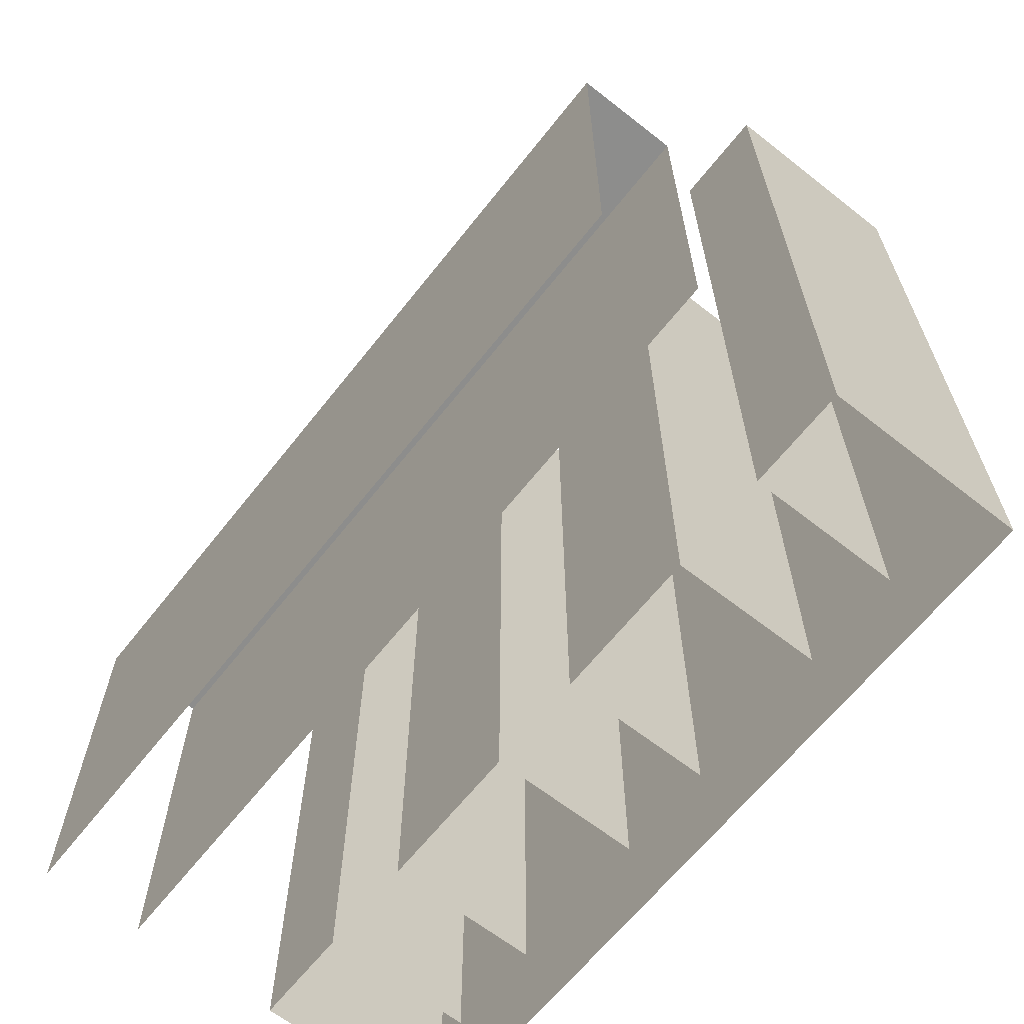
<metadata>
{"format":"obj","ext":"obj","renderer":"f3d","projection":"perspective","resolution":1024,"background":"white","views":[{"elev":-64.4,"azim":141.7,"up":"+Y"}]}
</metadata>
<code>
o Default
v 0 -0.000449 4
v 0 -0.000349 3
v 1 -0.000349 3
v 1 -0.000449 4
v 0 -0.0007422 6.999
v 0 -0.0006422 5.999
v 1 -0.0006422 5.999
v 1 -0.0007422 6.999
v 0 -0.0007725 7.999
v 1 -0.0007725 7.999
v -1 -0.0007506 7.999
v -1 -0.0006506 6.999
v -1 -0.0005561 5.999
v -1 -0.0003551 4
v -1 -0.0002551 3
v -1 -0.0001532 2
v 0 -0.0001532 2
v 1 -0.000242 2
v -1 -6.638e-05 0.9998
v 0 -6.638e-05 0.9998
v 1 -6.616e-05 0.9998
v -1 5.605e-05 -0.9998
v -1 0.000156 -2
v 0 0.000156 -2
v 0 5.605e-05 -0.9998
v -1 0.0002541 -3
v 0 0.0002541 -3
v -1 0.0003584 -4
v 0 0.0003584 -4
v -1 0.0007047 -6.999
v -1 0.0008047 -7.999
v 0 0.0008047 -7.999
v 0 0.0007047 -6.999
v -1 0.0006254 -5.999
v 0 0.0006254 -5.999
v 1 0.0007781 -7.999
v 1 0.0006781 -6.999
v 1 0.0006443 -5.999
v 1 0.0004463 -4
v 1 0.0003463 -3
v 1 0.0002264 -2
v 1 0.0001387 -0.9998
v -1 -0.0005084 4.999
v 0 -0.0005084 4.999
v 1 -0.0004969 4.999
v 0 0.0004999 -4.999
v 1 0.0004999 -4.999
v -1 0.0004954 -4.999
v 0 2.393e-06 5e-05
v 1 2.393e-06 5e-05
v -1 4.083e-06 5e-05
v -4 0 -1
v -4 8 -1
v -4 8 -2
v -4 0 -2
v -4 0 2
v -4 8 2
v -4 8 1
v -4 0 1
v -4 8 -3
v -4 0 -3
v -4 8 -4
v -4 0 -4
v -4 0 -7
v -4 8 -7
v -4 8 -8
v -4 0 -8
v -4 0 -6
v -4 8 -6
v -4 0 3
v -4 8 3
v -4 0 4
v -4 8 4
v -4 0 7
v -4 8 7
v -4 8 6
v -4 0 6
v -4 0 8
v -4 8 8
v -4 -8 8
v -4 -8 7
v -4 -8 6
v -4 -8 4
v -4 -8 3
v -4 -8 2
v -4 -8 1
v -4 -8 -1
v -4 -8 -2
v -4 -8 -3
v -4 -8 -4
v -4 -8 -6
v -4 -8 -7
v -4 -8 -8
v -5 -8 8
v -5 0 8
v -6 -8 8
v -6 0 8
v -7 -8 8
v -7 0 8
v -5 8 8
v -6 8 8
v -7 8 8
v -6 -8 -8
v -6 0 -8
v -7 0 -8
v -7 -8 -8
v -5 -8 -8
v -5 0 -8
v -5 8 -8
v -6 8 -8
v -1 -8 7
v -1 -8 8
v -1 -8 6
v -1 -8 5
v -1 -8 4
v -1 -8 3
v -1 -8 2
v -1 -8 1
v -1 -8 0
v -1 -8 -1
v -1 -8 -2
v -1 -8 -3
v -1 -8 -4
v -1 -8 -5
v -1 -8 -6
v -1 -8 -7
v -1 -8 -8
v 1 -8 8
v 1 -8 7
v 1 -8 6
v 1 -8 5
v 1 -8 4
v 1 -8 3
v 1 -8 2
v 1 -8 1
v 1 -8 2.22e-15
v 1 -8 -1
v 1 -8 -2
v 1 -8 -3
v 1 -8 -4
v 1 -8 -5
v 1 -8 -6
v 1 -8 -7
v 1 -8 -8
v -8 0 8
v -8 8 8
v -8 -8 8
v -8 0 -8
v -8 -8 -8
v -8 7 -8
v -8 8 -8
v -8 8 -7
v -8 7 -7
v -8 6 -8
v -8 6 -7
v -8 5 -8
v -8 5 -7
v -8 4 -8
v -8 4 -7
v -8 3 -8
v -8 3 -7
v -8 2 -8
v -8 2 -7
v -8 1 -8
v -8 1 -7
v -8 0 -7
v -8 0 7
v -8 1 7
v -8 1 8
v -8 2 7
v -8 2 8
v -8 3 7
v -8 3 8
v -8 4 7
v -8 4 8
v -8 5 7
v -8 5 8
v -8 6 7
v -8 6 8
v -8 7 7
v -8 7 8
v -8 8 7
v -8 7 6
v -8 8 6
v -8 7 5
v -8 8 5
v -8 7 4
v -8 8 4
v -8 7 3
v -8 8 3
v -8 7 2
v -8 8 2
v -8 7 1
v -8 8 1
v -8 7 0
v -8 8 0
v -8 7 -1
v -8 8 -1
v -8 7 -2
v -8 8 -2
v -8 7 -3
v -8 8 -3
v -8 7 -4
v -8 8 -4
v -8 7 -5
v -8 8 -5
v -8 7 -6
v -8 8 -6
v -8 6 -6
v -8 2 -6
v -8 1 -6
v -8 0 -6
v -8 3 -6
v -8 5 -6
v -8 4 -6
v -8 3 -5
v -8 2 -5
v -8 1 -5
v -8 0 -5
v -8 0 6
v -8 1 6
v -8 2 6
v -8 3 6
v -8 4 6
v -8 5 6
v -8 6 6
v -8 6 5
v -8 5 5
v -8 4 5
v -8 3 5
v -8 2 5
v -8 1 5
v -8 0 5
v -8 0 4
v -8 1 4
v -8 2 4
v -8 3 4
v -8 4 4
v -8 5 4
v -8 6 4
v -8 6 3
v -8 5 3
v -8 4 3
v -8 3 3
v -8 2 3
v -8 1 3
v -8 0 3
v -8 0 1
v -8 1 1
v -8 1 2
v -8 0 2
v -8 2 1
v -8 2 2
v -8 3 1
v -8 3 2
v -8 4 1
v -8 4 2
v -8 5 1
v -8 5 2
v -8 6 2
v -8 4 0
v -8 5 0
v -8 6 0
v -8 6 1
v -8 6 -1
v -8 5 -1
v -8 4 -1
v -8 3 -1
v -8 3 0
v -8 2 -1
v -8 2 0
v -8 1 -1
v -8 1 0
v -8 0 -1
v -8 0 0
v -8 5 -2
v -8 6 -2
v -8 4 -2
v -8 3 -2
v -8 2 -2
v -8 0 -2
v -8 1 -2
v -8 4 -3
v -8 5 -3
v -8 6 -3
v -8 3 -3
v -8 2 -3
v -8 1 -3
v -8 0 -3
v -8 1 -4
v -8 0 -4
v -8 2 -4
v -8 3 -4
v -8 4 -4
v -8 4 -5
v -8 5 -4
v -8 6 -4
v -8 6 -5
v -8 5 -5
v -7 8 -8
v -8 -8 -7
v -8 -8 -6
v -8 -8 -5
v -8 -8 -4
v -8 -8 -3
v -8 -8 -2
v -8 -8 -1
v -8 -8 0
v -8 -8 1
v -8 -8 2
v -8 -8 3
v -8 -8 4
v -8 -8 5
v -8 -8 6
v -8 -8 7
v -6 -8 1
v -6 -7 1
v -7 -7 1
v -7 -8 1
v -6 -6 1
v -7 -6 1
v -6 -5 1
v -7 -5 1
v -5 0 -1
v -5 7 -1
v -4 7 -1
v -6 0 -1
v -6 6 -1
v -5 6 -1
v -7 0 -1
v -7 5 -1
v -6 5 -1
v -5 8 -1
v -6 7 -1
v -6 8 -1
v -7 7 -1
v -7 8 -1
v -7 6 -1
v -5 -7 -1
v -4 -7 -1
v -6 -6 -1
v -5 -6 -1
v -7 -5 -1
v -6 -5 -1
v -6 -7 -1
v -7 -7 -1
v -7 -6 -1
v -7 -8 -1
v -6 -8 -1
v -5 -8 -1
v -4 -7 1
v -5 0 1
v -5 -7 1
v -4 7 1
v -5 7 1
v -5 6 1
v -6 6 1
v -6 0 1
v -5 -6 1
v -7 0 1
v -6 5 1
v -7 5 1
v -5 8 1
v -6 8 1
v -6 7 1
v -7 8 1
v -7 7 1
v -7 6 1
v -5 -8 1
v -7 -1 1
v -7 0 0
v -7 -1 0
v -7 -2 1
v -7 -2 0
v -7 -3 1
v -7 -3 0
v -7 -4 1
v -7 -4 0
v -7 -5 0
v -7 -6 0
v -7 -7 0
v -7 -8 0
v -7 -4 -1
v -7 -3 -1
v -7 -2 -1
v -7 -1 -1
v -7 1 0
v -7 1 -1
v -7 1 1
v -7 2 1
v -7 2 0
v -7 2 -1
v -7 3 0
v -7 3 -1
v -7 3 1
v -7 4 1
v -7 4 0
v -7 4 -1
v -7 5 0
v -7 6 0
v -7 7 0
v -7 8 0
v -6 -8 6
v -6 -7 6
v -7 -7 6
v -7 -8 6
v -6 -6 6
v -7 -6 6
v -6 -5 6
v -7 -5 6
v -5 0 4
v -5 7 4
v -4 7 4
v -6 0 4
v -6 6 4
v -5 6 4
v -7 0 4
v -7 5 4
v -6 5 4
v -5 8 4
v -6 7 4
v -6 8 4
v -7 7 4
v -7 8 4
v -7 6 4
v -5 -7 4
v -4 -7 4
v -6 -6 4
v -5 -6 4
v -7 -5 4
v -6 -5 4
v -6 -7 4
v -7 -7 4
v -7 -6 4
v -7 -8 4
v -6 -8 4
v -5 -8 4
v -4 -7 6
v -5 0 6
v -5 -7 6
v -4 7 6
v -5 7 6
v -5 6 6
v -6 6 6
v -6 0 6
v -5 -6 6
v -7 0 6
v -6 5 6
v -7 5 6
v -5 8 6
v -6 8 6
v -6 7 6
v -7 8 6
v -7 7 6
v -7 6 6
v -5 -8 6
v -7 -1 6
v -7 0 5
v -7 -1 5
v -7 -2 6
v -7 -2 5
v -7 -3 6
v -7 -3 5
v -7 -4 6
v -7 -4 5
v -7 -5 5
v -7 -6 5
v -7 -7 5
v -7 -8 5
v -7 -4 4
v -7 -3 4
v -7 -2 4
v -7 -1 4
v -7 1 5
v -7 1 4
v -7 1 6
v -7 2 6
v -7 2 5
v -7 2 4
v -7 3 5
v -7 3 4
v -7 3 6
v -7 4 6
v -7 4 5
v -7 4 4
v -7 5 5
v -7 6 5
v -7 7 5
v -7 8 5
v -6 -8 -4
v -6 -7 -4
v -7 -7 -4
v -7 -8 -4
v -6 -6 -4
v -7 -6 -4
v -6 -5 -4
v -7 -5 -4
v -5 0 -6
v -5 7 -6
v -4 7 -6
v -6 0 -6
v -6 6 -6
v -5 6 -6
v -7 0 -6
v -7 5 -6
v -6 5 -6
v -5 8 -6
v -6 7 -6
v -6 8 -6
v -7 7 -6
v -7 8 -6
v -7 6 -6
v -5 -7 -6
v -4 -7 -6
v -6 -6 -6
v -5 -6 -6
v -7 -5 -6
v -6 -5 -6
v -6 -7 -6
v -7 -7 -6
v -7 -6 -6
v -7 -8 -6
v -6 -8 -6
v -5 -8 -6
v -4 -7 -4
v -5 0 -4
v -5 -7 -4
v -4 7 -4
v -5 7 -4
v -5 6 -4
v -6 6 -4
v -6 0 -4
v -5 -6 -4
v -7 0 -4
v -6 5 -4
v -7 5 -4
v -5 8 -4
v -6 8 -4
v -6 7 -4
v -7 8 -4
v -7 7 -4
v -7 6 -4
v -5 -8 -4
v -7 -1 -4
v -7 0 -5
v -7 -1 -5
v -7 -2 -4
v -7 -2 -5
v -7 -3 -4
v -7 -3 -5
v -7 -4 -4
v -7 -4 -5
v -7 -5 -5
v -7 -6 -5
v -7 -7 -5
v -7 -8 -5
v -7 -4 -6
v -7 -3 -6
v -7 -2 -6
v -7 -1 -6
v -7 1 -5
v -7 1 -6
v -7 1 -4
v -7 2 -4
v -7 2 -5
v -7 2 -6
v -7 3 -5
v -7 3 -6
v -7 3 -4
v -7 4 -4
v -7 4 -5
v -7 4 -6
v -7 5 -5
v -7 6 -5
v -7 7 -5
v -7 8 -5
g Scene
f 1 3 2
f 1 4 3
f 5 7 6
f 5 8 7
f 9 8 5
f 9 10 8
f 11 5 12
f 11 9 5
f 12 6 13
f 12 5 6
f 14 2 15
f 14 1 2
f 15 17 16
f 15 2 17
f 2 18 17
f 2 3 18
f 16 20 19
f 16 17 20
f 17 21 20
f 17 18 21
f 22 24 23
f 22 25 24
f 23 27 26
f 23 24 27
f 26 29 28
f 26 27 29
f 30 32 31
f 30 33 32
f 34 33 30
f 34 35 33
f 33 36 32
f 33 37 36
f 35 37 33
f 35 38 37
f 27 39 29
f 27 40 39
f 24 40 27
f 24 41 40
f 25 41 24
f 25 42 41
f 13 44 43
f 13 6 44
f 6 45 44
f 6 7 45
f 43 1 14
f 43 44 1
f 44 4 1
f 44 45 4
f 46 38 35
f 46 47 38
f 48 35 34
f 48 46 35
f 29 47 46
f 29 39 47
f 28 46 48
f 28 29 46
f 49 42 25
f 49 50 42
f 51 25 22
f 51 49 25
f 20 50 49
f 20 21 50
f 19 49 51
f 19 20 49
f 52 54 53
f 52 55 54
f 56 58 57
f 56 59 58
f 55 60 54
f 55 61 60
f 61 62 60
f 61 63 62
f 64 66 65
f 64 67 66
f 68 65 69
f 68 64 65
f 70 57 71
f 70 56 57
f 72 71 73
f 72 70 71
f 74 76 75
f 74 77 76
f 78 75 79
f 78 74 75
f 80 74 78
f 80 81 74
f 81 77 74
f 81 82 77
f 83 70 72
f 83 84 70
f 84 56 70
f 84 85 56
f 85 59 56
f 85 86 59
f 87 55 52
f 87 88 55
f 88 61 55
f 88 89 61
f 89 63 61
f 89 90 63
f 91 64 68
f 91 92 64
f 92 67 64
f 92 93 67
f 94 78 95
f 94 80 78
f 96 95 97
f 96 94 95
f 98 97 99
f 98 96 97
f 95 79 100
f 95 78 79
f 97 100 101
f 97 95 100
f 99 101 102
f 99 97 101
f 103 105 104
f 103 106 105
f 107 104 108
f 107 103 104
f 93 108 67
f 93 107 108
f 108 110 109
f 108 104 110
f 67 109 66
f 67 108 109
f 111 11 12
f 111 112 11
f 113 12 13
f 113 111 12
f 114 13 43
f 114 113 13
f 115 43 14
f 115 114 43
f 116 14 15
f 116 115 14
f 117 15 16
f 117 116 15
f 118 16 19
f 118 117 16
f 119 19 51
f 119 118 19
f 120 51 22
f 120 119 51
f 121 22 23
f 121 120 22
f 122 23 26
f 122 121 23
f 123 26 28
f 123 122 26
f 124 28 48
f 124 123 28
f 125 48 34
f 125 124 48
f 126 34 30
f 126 125 34
f 127 30 31
f 127 126 30
f 128 8 10
f 128 129 8
f 129 7 8
f 129 130 7
f 130 45 7
f 130 131 45
f 131 4 45
f 131 132 4
f 132 3 4
f 132 133 3
f 133 18 3
f 133 134 18
f 134 21 18
f 134 135 21
f 135 50 21
f 135 136 50
f 136 42 50
f 136 137 42
f 137 41 42
f 137 138 41
f 138 40 41
f 138 139 40
f 139 39 40
f 139 140 39
f 140 47 39
f 140 141 47
f 141 38 47
f 141 142 38
f 142 37 38
f 142 143 37
f 143 36 37
f 143 144 36
f 145 102 146
f 145 99 102
f 147 99 145
f 147 98 99
f 106 148 105
f 106 149 148
f 150 152 151
f 150 153 152
f 154 153 150
f 154 155 153
f 156 155 154
f 156 157 155
f 158 157 156
f 158 159 157
f 160 159 158
f 160 161 159
f 162 161 160
f 162 163 161
f 164 163 162
f 164 165 163
f 148 165 164
f 148 166 165
f 167 169 168
f 167 145 169
f 168 171 170
f 168 169 171
f 170 173 172
f 170 171 173
f 172 175 174
f 172 173 175
f 174 177 176
f 174 175 177
f 176 179 178
f 176 177 179
f 178 181 180
f 178 179 181
f 180 146 182
f 180 181 146
f 183 182 184
f 183 180 182
f 185 184 186
f 185 183 184
f 187 186 188
f 187 185 186
f 189 188 190
f 189 187 188
f 191 190 192
f 191 189 190
f 193 192 194
f 193 191 192
f 195 194 196
f 195 193 194
f 197 196 198
f 197 195 196
f 199 198 200
f 199 197 198
f 201 200 202
f 201 199 200
f 203 202 204
f 203 201 202
f 205 204 206
f 205 203 204
f 207 206 208
f 207 205 206
f 153 208 152
f 153 207 208
f 155 207 153
f 155 209 207
f 165 210 163
f 165 211 210
f 166 211 165
f 166 212 211
f 163 213 161
f 163 210 213
f 159 214 157
f 159 215 214
f 157 209 155
f 157 214 209
f 161 215 159
f 161 213 215
f 210 216 213
f 210 217 216
f 211 217 210
f 211 218 217
f 212 218 211
f 212 219 218
f 220 168 221
f 220 167 168
f 221 170 222
f 221 168 170
f 222 172 223
f 222 170 172
f 223 174 224
f 223 172 174
f 224 176 225
f 224 174 176
f 225 178 226
f 225 176 178
f 226 180 183
f 226 178 180
f 227 183 185
f 227 226 183
f 228 226 227
f 228 225 226
f 229 225 228
f 229 224 225
f 230 224 229
f 230 223 224
f 231 223 230
f 231 222 223
f 232 222 231
f 232 221 222
f 233 221 232
f 233 220 221
f 234 232 235
f 234 233 232
f 235 231 236
f 235 232 231
f 236 230 237
f 236 231 230
f 237 229 238
f 237 230 229
f 238 228 239
f 238 229 228
f 239 227 240
f 239 228 227
f 240 185 187
f 240 227 185
f 241 187 189
f 241 240 187
f 242 240 241
f 242 239 240
f 243 239 242
f 243 238 239
f 244 238 243
f 244 237 238
f 245 237 244
f 245 236 237
f 246 236 245
f 246 235 236
f 247 235 246
f 247 234 235
f 248 250 249
f 248 251 250
f 249 253 252
f 249 250 253
f 252 255 254
f 252 253 255
f 254 257 256
f 254 255 257
f 256 259 258
f 256 257 259
f 257 242 259
f 257 243 242
f 259 241 260
f 259 242 241
f 260 189 191
f 260 241 189
f 255 243 257
f 255 244 243
f 253 244 255
f 253 245 244
f 250 245 253
f 250 246 245
f 251 246 250
f 251 247 246
f 261 258 262
f 261 256 258
f 262 264 263
f 262 258 264
f 258 260 264
f 258 259 260
f 264 191 193
f 264 260 191
f 263 193 195
f 263 264 193
f 265 195 197
f 265 263 195
f 266 263 265
f 266 262 263
f 267 262 266
f 267 261 262
f 268 261 267
f 268 269 261
f 270 269 268
f 270 271 269
f 272 271 270
f 272 273 271
f 274 273 272
f 274 275 273
f 273 252 271
f 273 249 252
f 271 254 269
f 271 252 254
f 269 256 261
f 269 254 256
f 275 249 273
f 275 248 249
f 276 265 277
f 276 266 265
f 277 197 199
f 277 265 197
f 278 266 276
f 278 267 266
f 279 267 278
f 279 268 267
f 280 268 279
f 280 270 268
f 281 272 282
f 281 274 272
f 282 270 280
f 282 272 270
f 283 276 284
f 283 278 276
f 284 277 285
f 284 276 277
f 285 199 201
f 285 277 199
f 286 278 283
f 286 279 278
f 287 279 286
f 287 280 279
f 288 280 287
f 288 282 280
f 289 282 288
f 289 281 282
f 219 290 218
f 219 291 290
f 291 288 290
f 291 289 288
f 290 287 292
f 290 288 287
f 218 292 217
f 218 290 292
f 217 293 216
f 217 292 293
f 293 283 294
f 293 286 283
f 216 294 295
f 216 293 294
f 213 295 215
f 213 216 295
f 292 286 293
f 292 287 286
f 294 284 296
f 294 283 284
f 296 285 297
f 296 284 285
f 297 201 203
f 297 285 201
f 298 203 205
f 298 297 203
f 299 297 298
f 299 296 297
f 295 296 299
f 295 294 296
f 214 298 209
f 214 299 298
f 209 205 207
f 209 298 205
f 215 299 214
f 215 295 299
f 105 151 300
f 105 148 151
f 104 300 110
f 104 105 300
f 149 166 148
f 149 301 166
f 301 212 166
f 301 302 212
f 302 219 212
f 302 303 219
f 303 291 219
f 303 304 291
f 304 289 291
f 304 305 289
f 305 281 289
f 305 306 281
f 306 274 281
f 306 307 274
f 307 275 274
f 307 308 275
f 308 248 275
f 308 309 248
f 309 251 248
f 309 310 251
f 310 247 251
f 310 311 247
f 311 234 247
f 311 312 234
f 312 233 234
f 312 313 233
f 313 220 233
f 313 314 220
f 314 167 220
f 314 315 167
f 315 145 167
f 315 147 145
g Object_4790
f 316 318 317
f 316 319 318
f 317 321 320
f 317 318 321
f 320 323 322
f 320 321 323
f 324 326 325
f 324 52 326
f 327 329 328
f 327 324 329
f 330 332 331
f 330 327 332
f 325 53 333
f 325 326 53
f 334 333 335
f 334 325 333
f 328 325 334
f 328 329 325
f 336 335 337
f 336 334 335
f 338 334 336
f 338 328 334
f 331 328 338
f 331 332 328
f 339 52 324
f 339 340 52
f 341 324 327
f 341 342 324
f 343 327 330
f 343 344 327
f 345 342 341
f 345 339 342
f 346 341 347
f 346 345 341
f 347 344 343
f 347 341 344
f 348 345 346
f 348 349 345
f 349 339 345
f 349 350 339
f 350 340 339
f 350 87 340
f 351 352 59
f 351 353 352
f 59 355 354
f 59 352 355
f 352 357 356
f 352 358 357
f 359 358 352
f 359 320 358
f 322 360 358
f 322 323 360
f 358 362 361
f 358 360 362
f 354 363 58
f 354 355 363
f 355 364 363
f 355 365 364
f 356 365 355
f 356 357 365
f 365 366 364
f 365 367 366
f 357 367 365
f 357 368 367
f 361 368 357
f 361 362 368
f 86 353 351
f 86 369 353
f 369 317 353
f 369 316 317
f 353 320 359
f 353 317 320
f 370 371 360
f 370 372 371
f 373 372 370
f 373 374 372
f 375 374 373
f 375 376 374
f 377 376 375
f 377 378 376
f 323 378 377
f 323 379 378
f 321 379 323
f 321 380 379
f 318 380 321
f 318 381 380
f 319 381 318
f 319 382 381
f 382 346 381
f 382 348 346
f 381 347 380
f 381 346 347
f 380 343 379
f 380 347 343
f 379 383 378
f 379 343 383
f 378 384 376
f 378 383 384
f 376 385 374
f 376 384 385
f 374 386 372
f 374 385 386
f 372 330 371
f 372 386 330
f 371 388 387
f 371 330 388
f 360 387 389
f 360 371 387
f 389 391 390
f 389 387 391
f 387 392 391
f 387 388 392
f 391 394 393
f 391 392 394
f 395 397 396
f 395 393 397
f 390 393 395
f 390 391 393
f 393 398 397
f 393 394 398
f 397 331 399
f 397 398 331
f 396 399 362
f 396 397 399
f 399 338 400
f 399 331 338
f 362 400 368
f 362 399 400
f 368 401 367
f 368 400 401
f 401 337 402
f 401 336 337
f 400 336 401
f 400 338 336
f 367 402 366
f 367 401 402
f 403 405 404
f 403 406 405
f 404 408 407
f 404 405 408
f 407 410 409
f 407 408 410
f 411 413 412
f 411 72 413
f 414 416 415
f 414 411 416
f 417 419 418
f 417 414 419
f 412 73 420
f 412 413 73
f 421 420 422
f 421 412 420
f 415 412 421
f 415 416 412
f 423 422 424
f 423 421 422
f 425 421 423
f 425 415 421
f 418 415 425
f 418 419 415
f 426 72 411
f 426 427 72
f 428 411 414
f 428 429 411
f 430 414 417
f 430 431 414
f 432 429 428
f 432 426 429
f 433 428 434
f 433 432 428
f 434 431 430
f 434 428 431
f 435 432 433
f 435 436 432
f 436 426 432
f 436 437 426
f 437 427 426
f 437 83 427
f 438 439 77
f 438 440 439
f 77 442 441
f 77 439 442
f 439 444 443
f 439 445 444
f 446 445 439
f 446 407 445
f 409 447 445
f 409 410 447
f 445 449 448
f 445 447 449
f 441 450 76
f 441 442 450
f 442 451 450
f 442 452 451
f 443 452 442
f 443 444 452
f 452 453 451
f 452 454 453
f 444 454 452
f 444 455 454
f 448 455 444
f 448 449 455
f 82 440 438
f 82 456 440
f 456 404 440
f 456 403 404
f 440 407 446
f 440 404 407
f 457 458 447
f 457 459 458
f 460 459 457
f 460 461 459
f 462 461 460
f 462 463 461
f 464 463 462
f 464 465 463
f 410 465 464
f 410 466 465
f 408 466 410
f 408 467 466
f 405 467 408
f 405 468 467
f 406 468 405
f 406 469 468
f 469 433 468
f 469 435 433
f 468 434 467
f 468 433 434
f 467 430 466
f 467 434 430
f 466 470 465
f 466 430 470
f 465 471 463
f 465 470 471
f 463 472 461
f 463 471 472
f 461 473 459
f 461 472 473
f 459 417 458
f 459 473 417
f 458 475 474
f 458 417 475
f 447 474 476
f 447 458 474
f 476 478 477
f 476 474 478
f 474 479 478
f 474 475 479
f 478 481 480
f 478 479 481
f 482 484 483
f 482 480 484
f 477 480 482
f 477 478 480
f 480 485 484
f 480 481 485
f 484 418 486
f 484 485 418
f 483 486 449
f 483 484 486
f 486 425 487
f 486 418 425
f 449 487 455
f 449 486 487
f 455 488 454
f 455 487 488
f 488 424 489
f 488 423 424
f 487 423 488
f 487 425 423
f 454 489 453
f 454 488 489
f 490 492 491
f 490 493 492
f 491 495 494
f 491 492 495
f 494 497 496
f 494 495 497
f 498 500 499
f 498 68 500
f 501 503 502
f 501 498 503
f 504 506 505
f 504 501 506
f 499 69 507
f 499 500 69
f 508 507 509
f 508 499 507
f 502 499 508
f 502 503 499
f 510 509 511
f 510 508 509
f 512 508 510
f 512 502 508
f 505 502 512
f 505 506 502
f 513 68 498
f 513 514 68
f 515 498 501
f 515 516 498
f 517 501 504
f 517 518 501
f 519 516 515
f 519 513 516
f 520 515 521
f 520 519 515
f 521 518 517
f 521 515 518
f 522 519 520
f 522 523 519
f 523 513 519
f 523 524 513
f 524 514 513
f 524 91 514
f 525 526 63
f 525 527 526
f 63 529 528
f 63 526 529
f 526 531 530
f 526 532 531
f 533 532 526
f 533 494 532
f 496 534 532
f 496 497 534
f 532 536 535
f 532 534 536
f 528 537 62
f 528 529 537
f 529 538 537
f 529 539 538
f 530 539 529
f 530 531 539
f 539 540 538
f 539 541 540
f 531 541 539
f 531 542 541
f 535 542 531
f 535 536 542
f 90 527 525
f 90 543 527
f 543 491 527
f 543 490 491
f 527 494 533
f 527 491 494
f 544 545 534
f 544 546 545
f 547 546 544
f 547 548 546
f 549 548 547
f 549 550 548
f 551 550 549
f 551 552 550
f 497 552 551
f 497 553 552
f 495 553 497
f 495 554 553
f 492 554 495
f 492 555 554
f 493 555 492
f 493 556 555
f 556 520 555
f 556 522 520
f 555 521 554
f 555 520 521
f 554 517 553
f 554 521 517
f 553 557 552
f 553 517 557
f 552 558 550
f 552 557 558
f 550 559 548
f 550 558 559
f 548 560 546
f 548 559 560
f 546 504 545
f 546 560 504
f 545 562 561
f 545 504 562
f 534 561 563
f 534 545 561
f 563 565 564
f 563 561 565
f 561 566 565
f 561 562 566
f 565 568 567
f 565 566 568
f 569 571 570
f 569 567 571
f 564 567 569
f 564 565 567
f 567 572 571
f 567 568 572
f 571 505 573
f 571 572 505
f 570 573 536
f 570 571 573
f 573 512 574
f 573 505 512
f 536 574 542
f 536 573 574
f 542 575 541
f 542 574 575
f 575 511 576
f 575 510 511
f 574 510 575
f 574 512 510
f 541 576 540
f 541 575 576

</code>
